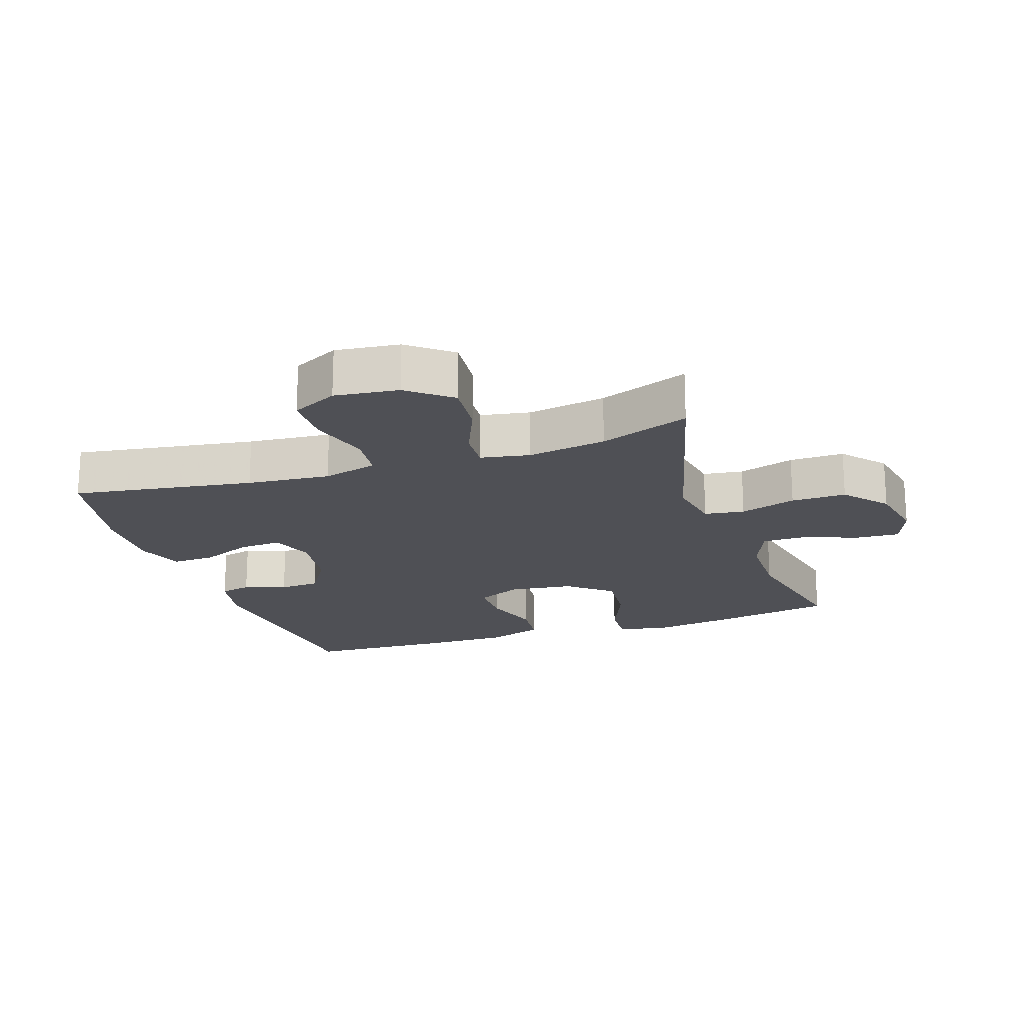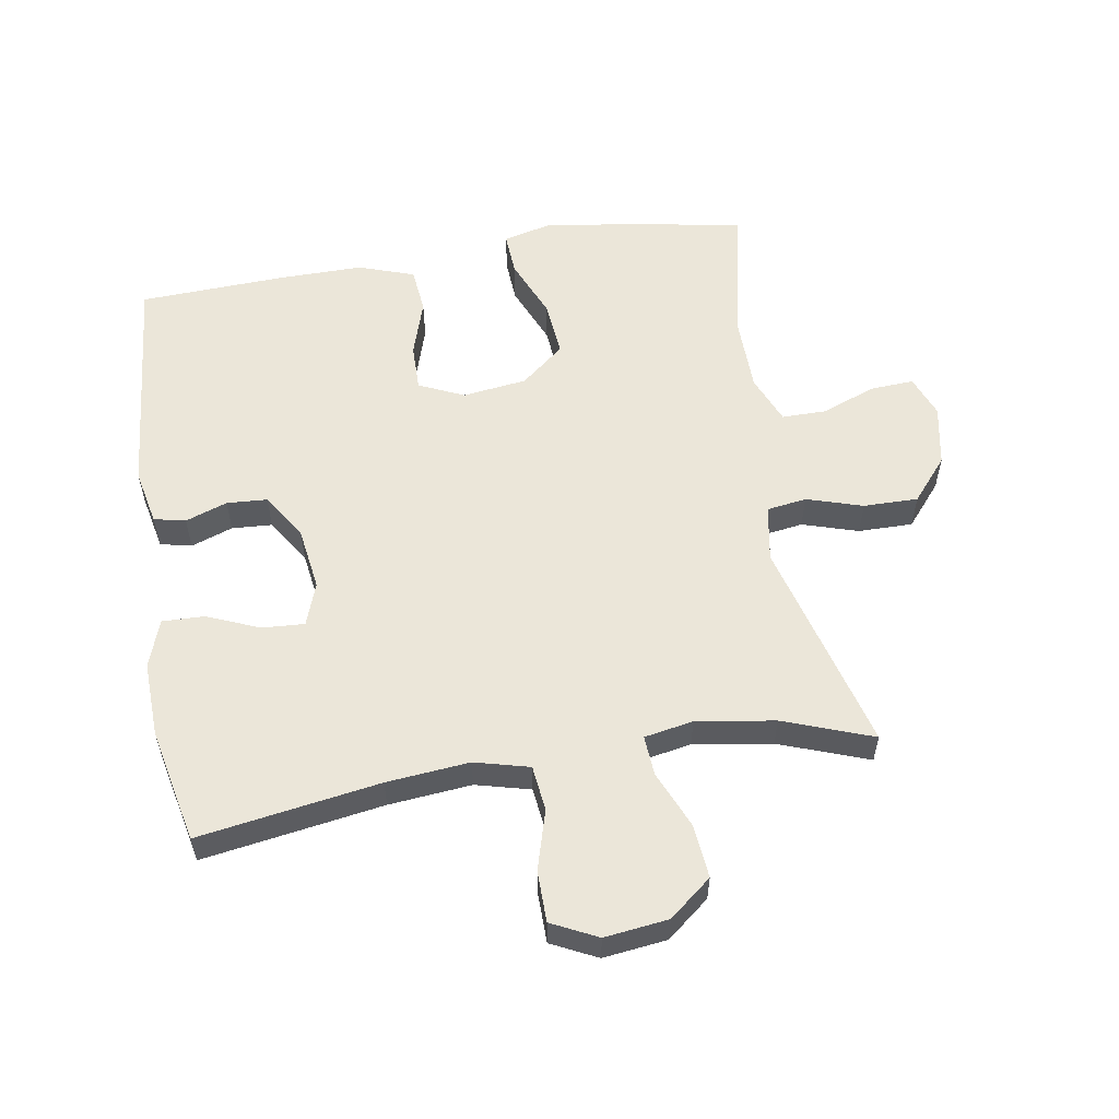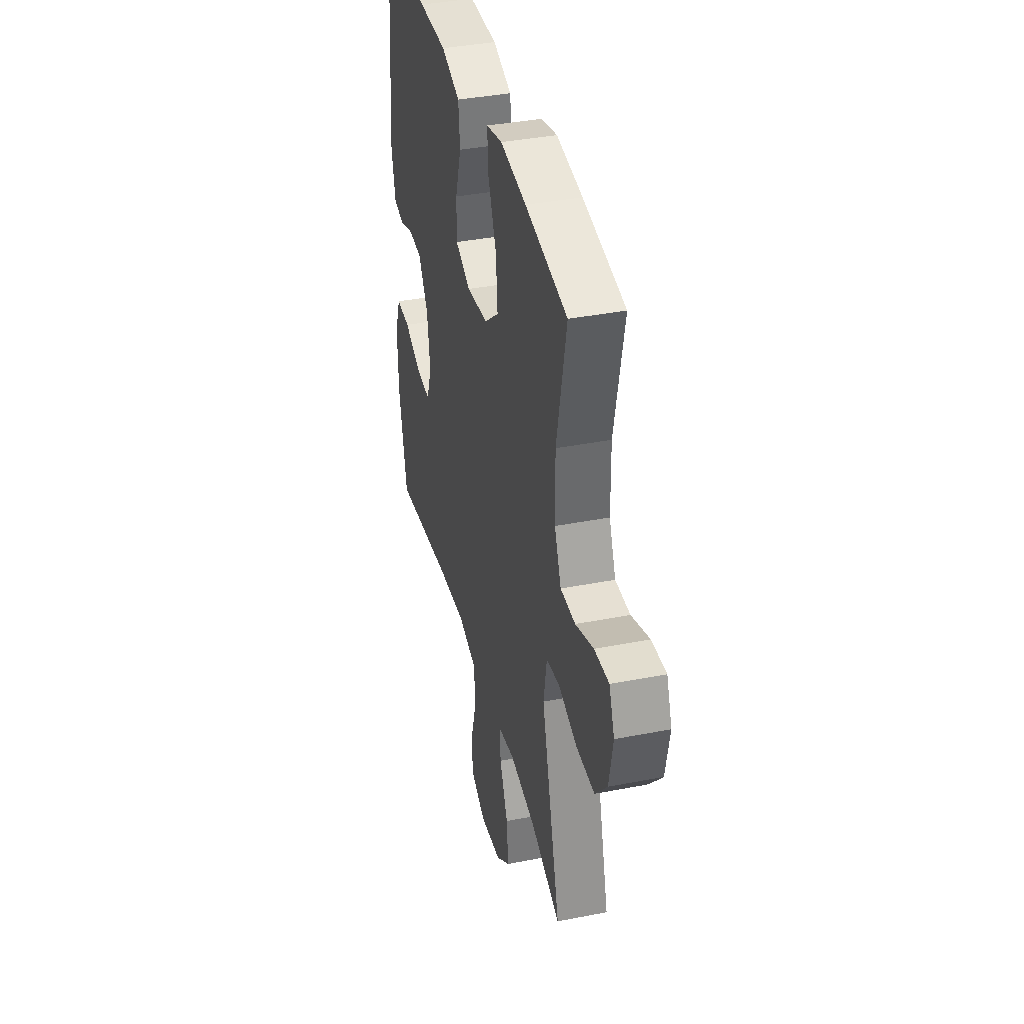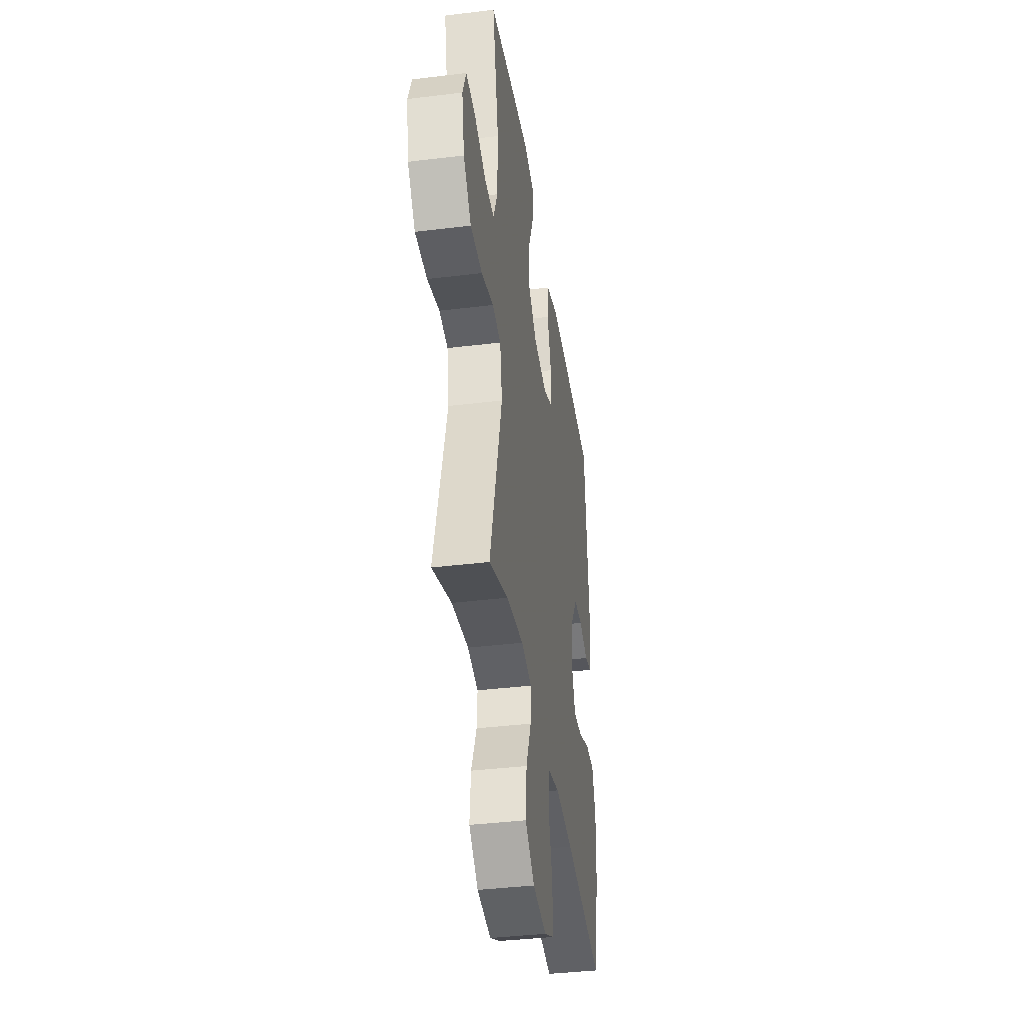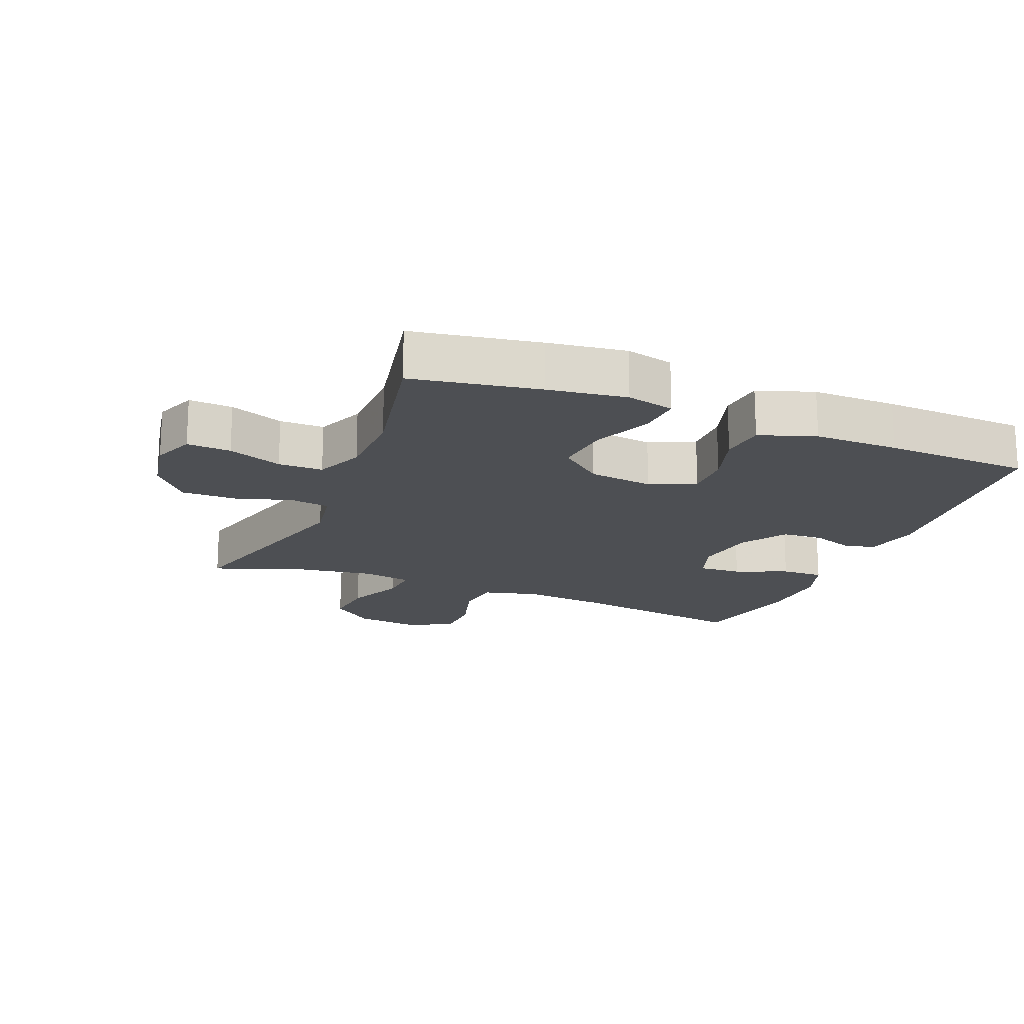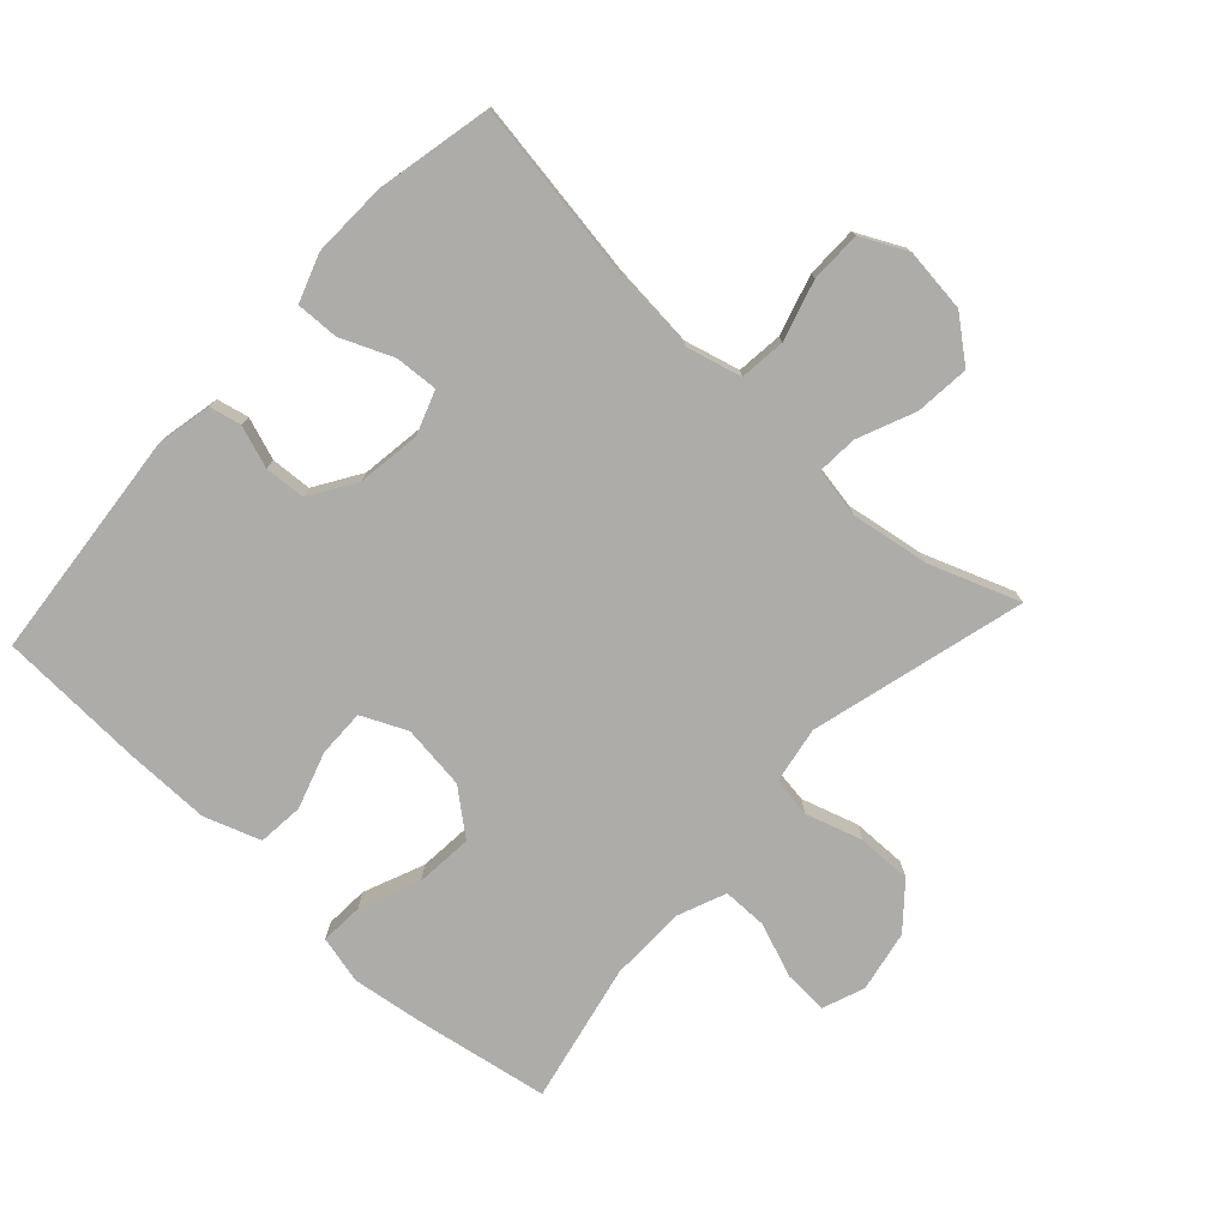
<metadata>
{"format":"obj","ext":"obj","renderer":"f3d","projection":"perspective","resolution":1024,"background":"white","views":[{"elev":-19.3,"azim":-161.2,"up":"+Y"},{"elev":56.7,"azim":170.6,"up":"+Y"},{"elev":38.4,"azim":-103.9,"up":"+Z"},{"elev":-39.0,"azim":-81.3,"up":"+Z"},{"elev":-17.8,"azim":-22.2,"up":"+Y"},{"elev":-76.7,"azim":137.5,"up":"+Y"}]}
</metadata>
<code>
v 0.5 0.07 0.5
v 0.533 0.07 0.143
v 0.515 0.07 0.057
v 0.466 0.07 0.046
v 0.401 0.07 0.069
v 0.338 0.07 0.065
v 0.293 0.07 -0.006
v 0.279 0.07 -0.104
v 0.303 0.07 -0.171
v 0.369 0.07 -0.167
v 0.45 0.07 -0.133
v 0.516 0.07 -0.131
v 0.542 0.07 -0.205
v 0.538 0.07 -0.322
v 0.5 0.07 -0.5
v 0.219 0.07 -0.456
v 0.09 0.07 -0.444
v 0.005 0.07 -0.466
v -0.003 0.07 -0.537
v 0.024 0.07 -0.63
v 0.023 0.07 -0.709
v -0.048 0.07 -0.744
v -0.147 0.07 -0.732
v -0.213 0.07 -0.679
v -0.205 0.07 -0.595
v -0.167 0.07 -0.506
v -0.163 0.07 -0.444
v -0.239 0.07 -0.43
v -0.361 0.07 -0.449
v -0.5 0.07 -0.5
v -0.411 0.07 -0.168
v -0.426 0.07 -0.08
v -0.488 0.07 -0.071
v -0.575 0.07 -0.098
v -0.66 0.07 -0.099
v -0.716 0.07 -0.033
v -0.734 0.07 0.062
v -0.709 0.07 0.127
v -0.641 0.07 0.123
v -0.557 0.07 0.091
v -0.488 0.07 0.091
v -0.457 0.07 0.166
v -0.455 0.07 0.284
v -0.5 0.07 0.5
v -0.304 0.07 0.534
v -0.183 0.07 0.551
v -0.109 0.07 0.533
v -0.113 0.07 0.466
v -0.152 0.07 0.373
v -0.16 0.07 0.285
v -0.093 0.07 0.23
v 0.007 0.07 0.217
v 0.077 0.07 0.249
v 0.076 0.07 0.322
v 0.048 0.07 0.41
v 0.055 0.07 0.481
v 0.142 0.07 0.511
v 0.273 0.07 0.51
v 0.5 0 0.5
v 0.533 0 0.143
v 0.515 0 0.057
v 0.466 0 0.046
v 0.401 0 0.069
v 0.338 0 0.065
v 0.293 0 -0.006
v 0.279 0 -0.104
v 0.303 0 -0.171
v 0.369 0 -0.167
v 0.45 0 -0.133
v 0.516 0 -0.131
v 0.542 0 -0.205
v 0.538 0 -0.322
v 0.5 0 -0.5
v 0.219 0 -0.456
v 0.09 0 -0.444
v 0.005 0 -0.466
v -0.003 0 -0.537
v 0.024 0 -0.63
v 0.023 0 -0.709
v -0.048 0 -0.744
v -0.147 0 -0.732
v -0.213 0 -0.679
v -0.205 0 -0.595
v -0.167 0 -0.506
v -0.163 0 -0.444
v -0.239 0 -0.43
v -0.361 0 -0.449
v -0.5 0 -0.5
v -0.411 0 -0.168
v -0.426 0 -0.08
v -0.488 0 -0.071
v -0.575 0 -0.098
v -0.66 0 -0.099
v -0.716 0 -0.033
v -0.734 0 0.062
v -0.709 0 0.127
v -0.641 0 0.123
v -0.557 0 0.091
v -0.488 0 0.091
v -0.457 0 0.166
v -0.455 0 0.284
v -0.5 0 0.5
v -0.304 0 0.534
v -0.183 0 0.551
v -0.109 0 0.533
v -0.113 0 0.466
v -0.152 0 0.373
v -0.16 0 0.285
v -0.093 0 0.23
v 0.007 0 0.217
v 0.077 0 0.249
v 0.076 0 0.322
v 0.048 0 0.41
v 0.055 0 0.481
v 0.142 0 0.511
v 0.273 0 0.51
f 3 4 5
f 2 3 5
f 1 2 5
f 58 1 5
f 57 58 5
f 56 57 5
f 55 56 5
f 54 55 5
f 53 54 5 6
f 52 53 6 7
f 51 52 7 8
f 50 51 8 9
f 47 48 49
f 46 47 49
f 45 46 49
f 44 45 49
f 43 44 49
f 42 43 49 50
f 41 42 50 9
f 38 39 40
f 37 38 40
f 36 37 40
f 35 36 40
f 34 35 40
f 33 34 40
f 40 41 9
f 33 40 9
f 32 33 9
f 29 30 31
f 31 32 9
f 29 31 9
f 28 29 9
f 24 25 26
f 23 24 26
f 22 23 26
f 21 22 26
f 20 21 26
f 19 20 26
f 18 19 26 27
f 28 9 10
f 27 28 10
f 18 27 10
f 17 18 10
f 14 15 16
f 14 16 17
f 13 14 17
f 12 13 17
f 11 12 17
f 10 11 17
f 63 62 61
f 63 61 60
f 63 60 59
f 63 59 116
f 63 116 115
f 63 115 114
f 63 114 113
f 63 113 112
f 64 63 112 111
f 65 64 111 110
f 66 65 110 109
f 67 66 109 108
f 107 106 105
f 107 105 104
f 107 104 103
f 107 103 102
f 107 102 101
f 108 107 101 100
f 67 108 100 99
f 98 97 96
f 98 96 95
f 98 95 94
f 98 94 93
f 98 93 92
f 98 92 91
f 67 99 98
f 67 98 91
f 67 91 90
f 89 88 87
f 67 90 89
f 67 89 87
f 67 87 86
f 84 83 82
f 84 82 81
f 84 81 80
f 84 80 79
f 84 79 78
f 84 78 77
f 85 84 77 76
f 68 67 86
f 68 86 85
f 68 85 76
f 68 76 75
f 74 73 72
f 75 74 72
f 75 72 71
f 75 71 70
f 75 70 69
f 75 69 68
f 1 59 60 2
f 2 60 61 3
f 3 61 62 4
f 4 62 63 5
f 5 63 64 6
f 6 64 65 7
f 7 65 66 8
f 8 66 67 9
f 9 67 68 10
f 10 68 69 11
f 11 69 70 12
f 12 70 71 13
f 13 71 72 14
f 14 72 73 15
f 15 73 74 16
f 16 74 75 17
f 17 75 76 18
f 18 76 77 19
f 19 77 78 20
f 20 78 79 21
f 21 79 80 22
f 22 80 81 23
f 23 81 82 24
f 24 82 83 25
f 25 83 84 26
f 26 84 85 27
f 27 85 86 28
f 28 86 87 29
f 29 87 88 30
f 30 88 89 31
f 31 89 90 32
f 32 90 91 33
f 33 91 92 34
f 34 92 93 35
f 35 93 94 36
f 36 94 95 37
f 37 95 96 38
f 38 96 97 39
f 39 97 98 40
f 40 98 99 41
f 41 99 100 42
f 42 100 101 43
f 43 101 102 44
f 44 102 103 45
f 45 103 104 46
f 46 104 105 47
f 47 105 106 48
f 48 106 107 49
f 49 107 108 50
f 50 108 109 51
f 51 109 110 52
f 52 110 111 53
f 53 111 112 54
f 54 112 113 55
f 55 113 114 56
f 56 114 115 57
f 57 115 116 58
f 58 116 59 1

</code>
